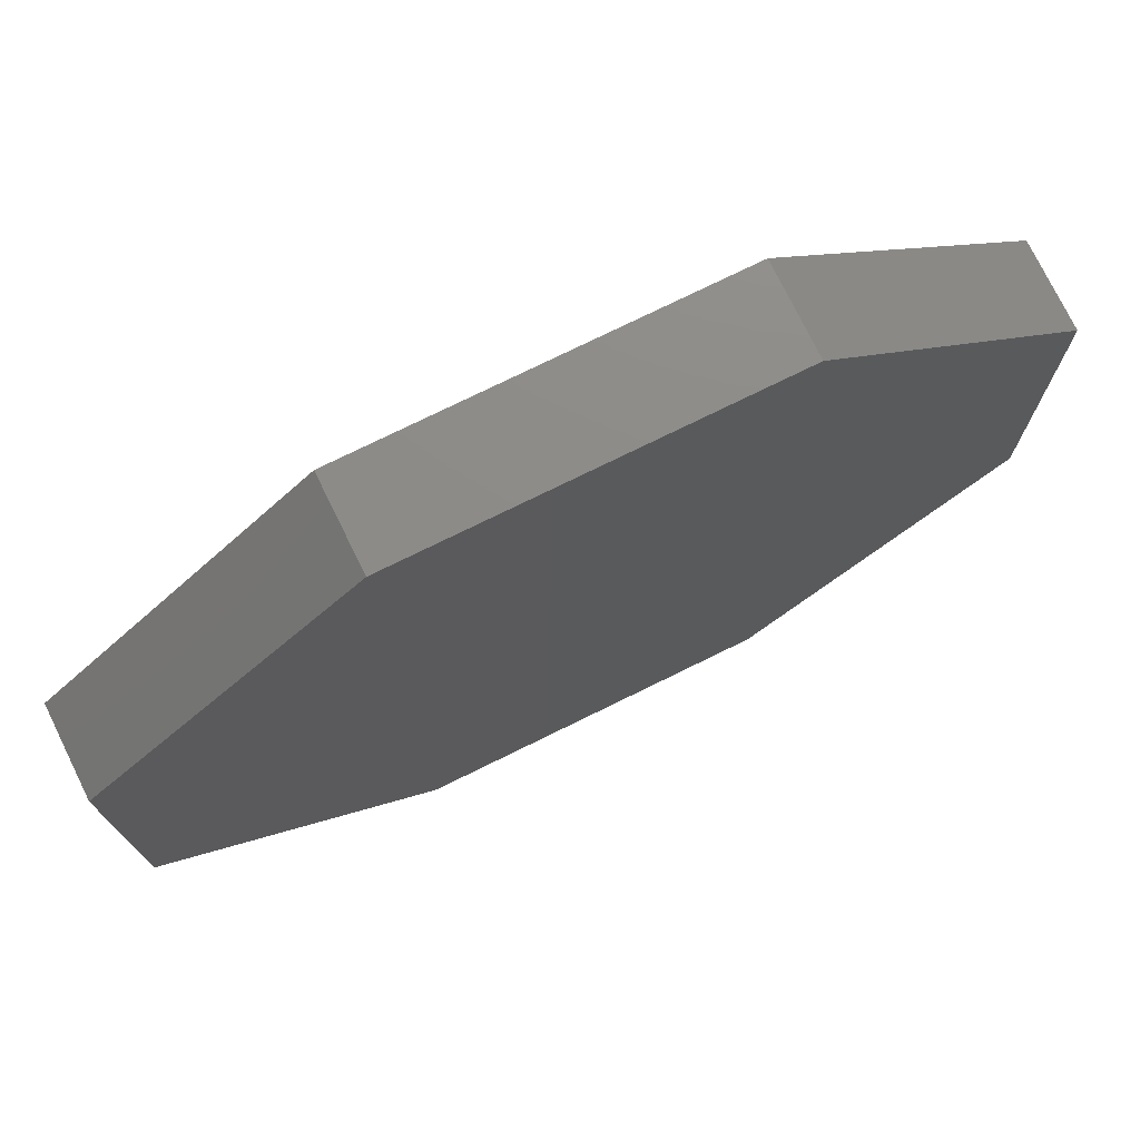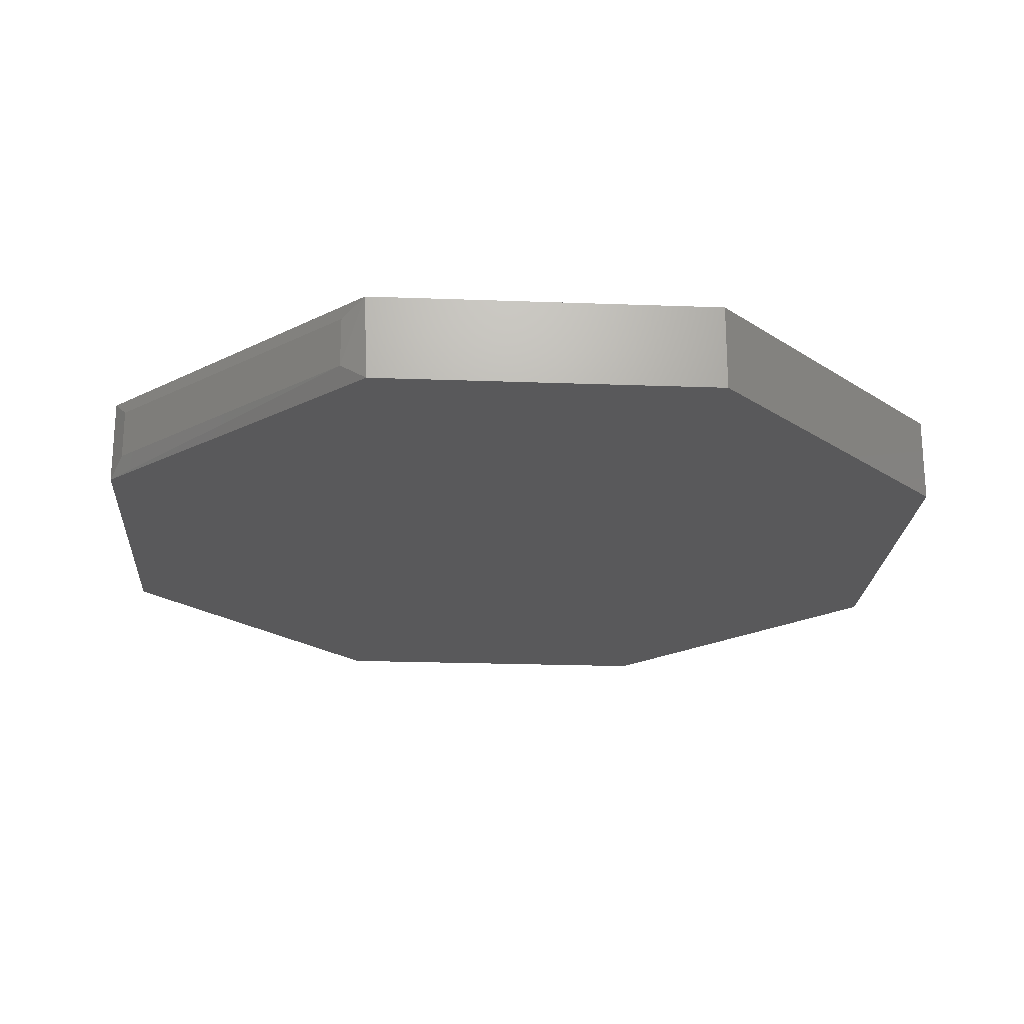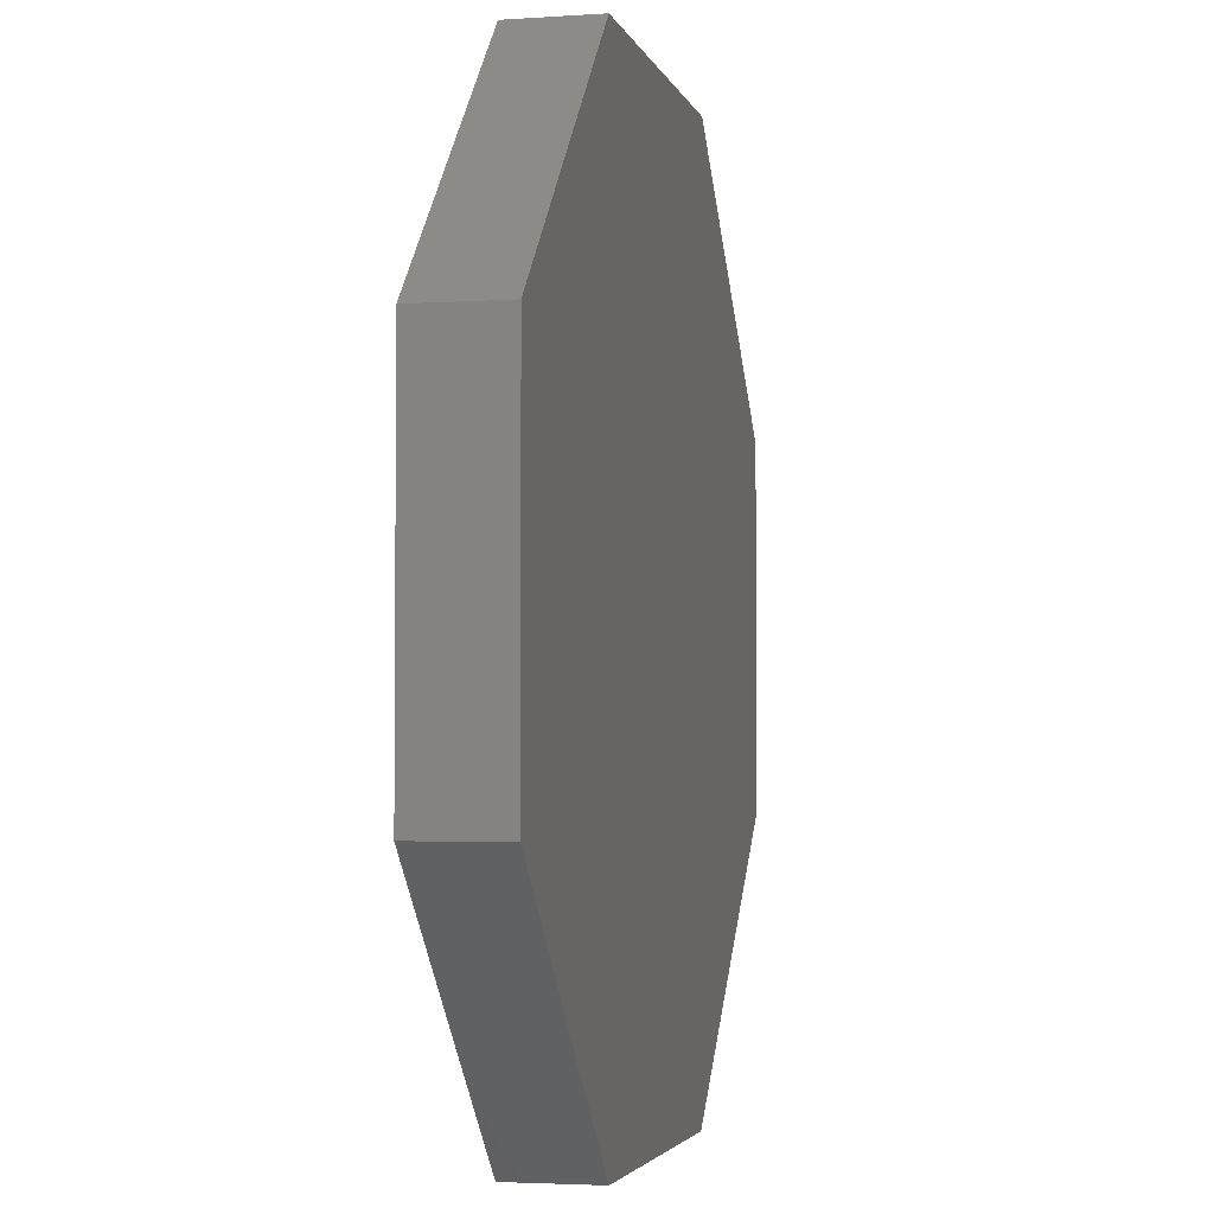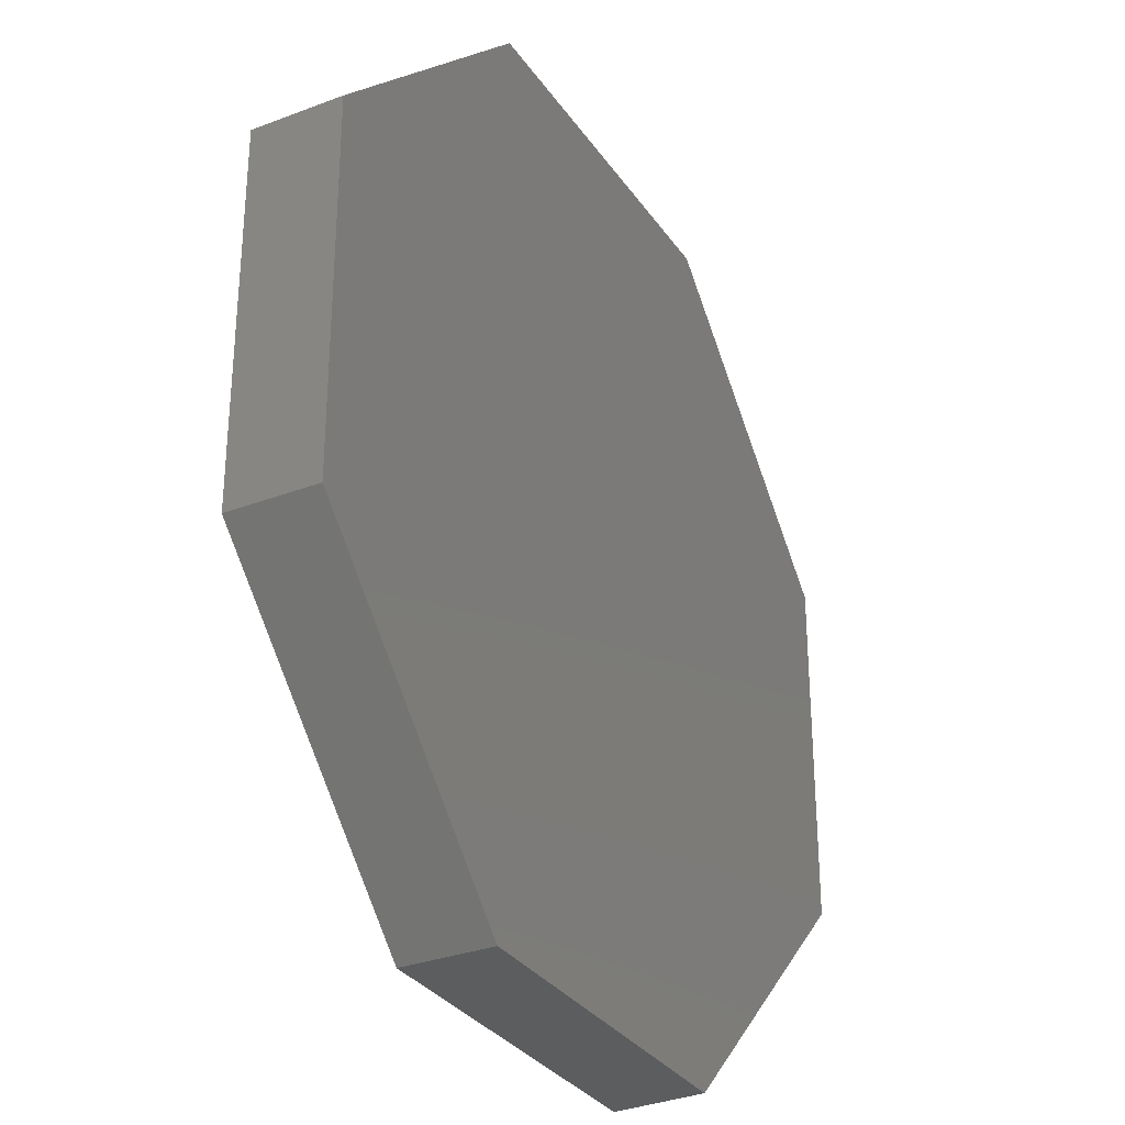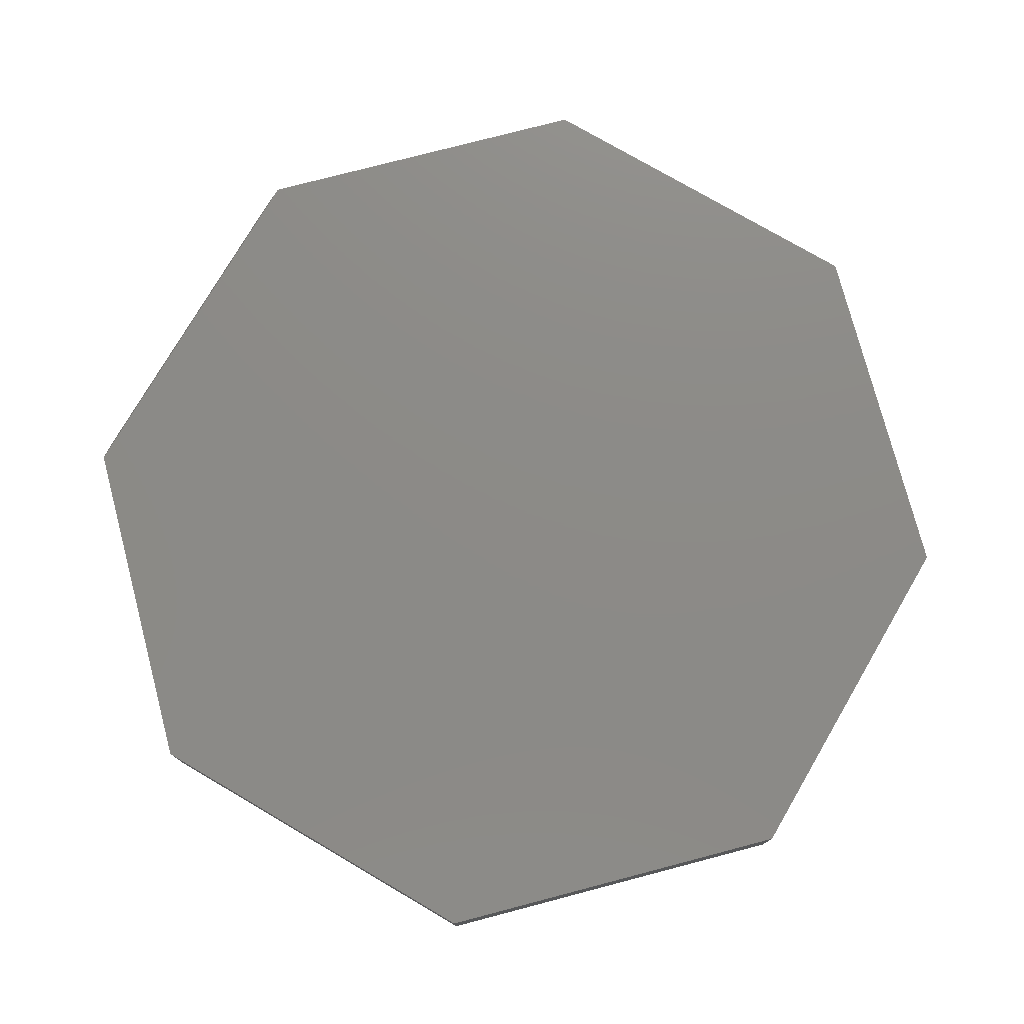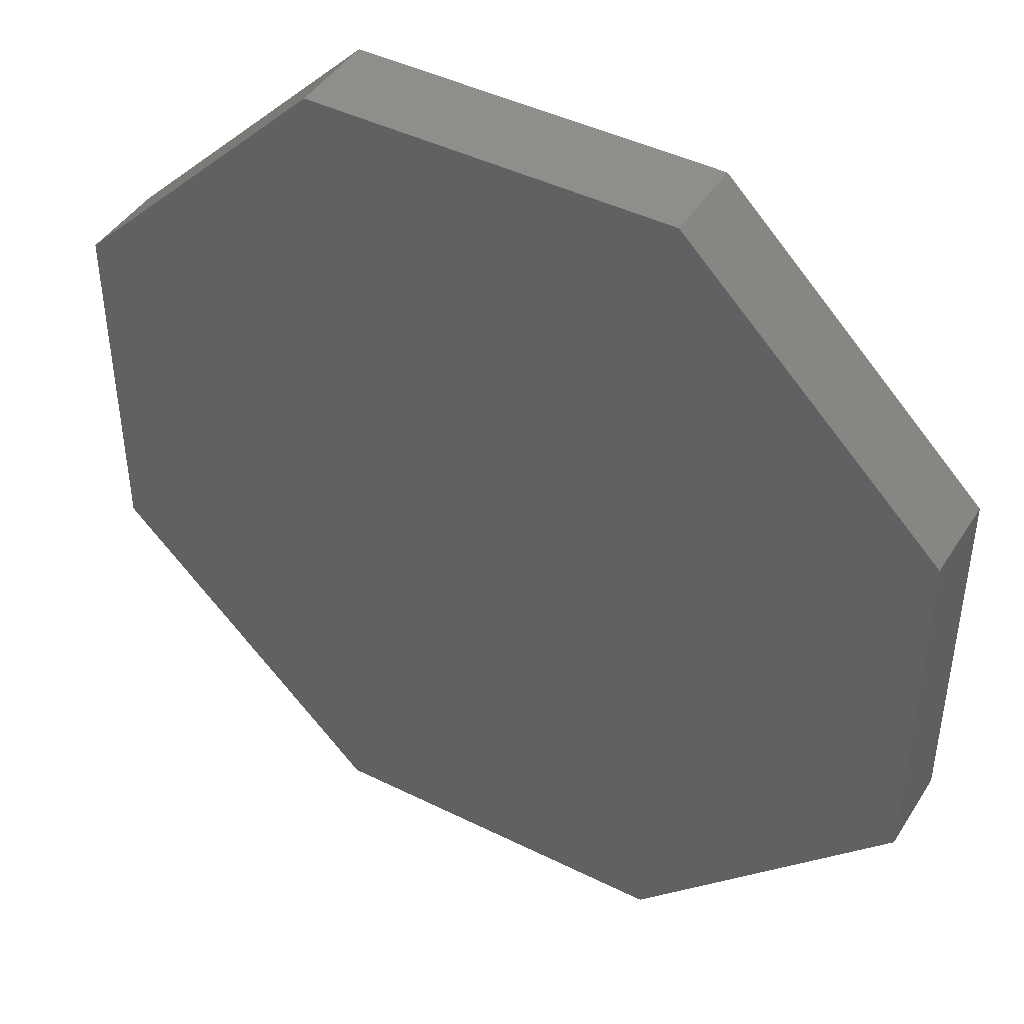
<metadata>
{"format":"stl","ext":"stl","renderer":"f3d","projection":"perspective","resolution":1024,"background":"white","views":[{"elev":75.5,"azim":-26.2,"up":"+Y"},{"elev":-22.0,"azim":-3.7,"up":"+Z"},{"elev":-3.3,"azim":103.1,"up":"+Y"},{"elev":-31.3,"azim":118.5,"up":"+Y"},{"elev":76.8,"azim":75.3,"up":"+Z"},{"elev":43.9,"azim":30.2,"up":"+Y"}]}
</metadata>
<code>
# stl→obj: 20 verts, 36 faces
v 0.3079 0.7454 0.1484
v -0.3079 0.7454 0.1484
v 0.75 0.3033 0.1484
v -0.75 0.3033 0.1484
v 0.75 -0.3125 0.1484
v -0.75 -0.2969 0.1484
v 0.3079 -0.7546 0.1484
v -0.2923 -0.7546 0.1484
v 0.75 0.3033 0
v -0.3079 0.7454 0
v 0.3079 0.7454 0
v -0.75 0.3033 0
v 0.75 -0.3125 0
v -0.75 -0.2969 0
v 0.3079 -0.7546 0
v -0.2858 -0.7546 0
v -0.7279 -0.3346 0.1172
v -0.7279 -0.3346 0.03125
v -0.33 -0.7325 0.1172
v -0.33 -0.7325 0.03125
f 1 2 3
f 3 2 4
f 3 4 5
f 5 4 6
f 5 6 7
f 7 6 8
f 9 10 11
f 10 9 12
f 12 9 13
f 12 13 14
f 14 13 15
f 14 15 16
f 4 12 6
f 6 12 14
f 8 16 7
f 7 16 15
f 17 18 19
f 19 18 20
f 6 14 17
f 17 14 18
f 16 20 14
f 14 20 18
f 16 8 20
f 20 8 19
f 8 6 19
f 19 6 17
f 2 10 4
f 4 10 12
f 1 11 2
f 2 11 10
f 3 9 1
f 1 9 11
f 5 13 3
f 3 13 9
f 7 15 5
f 5 15 13

</code>
